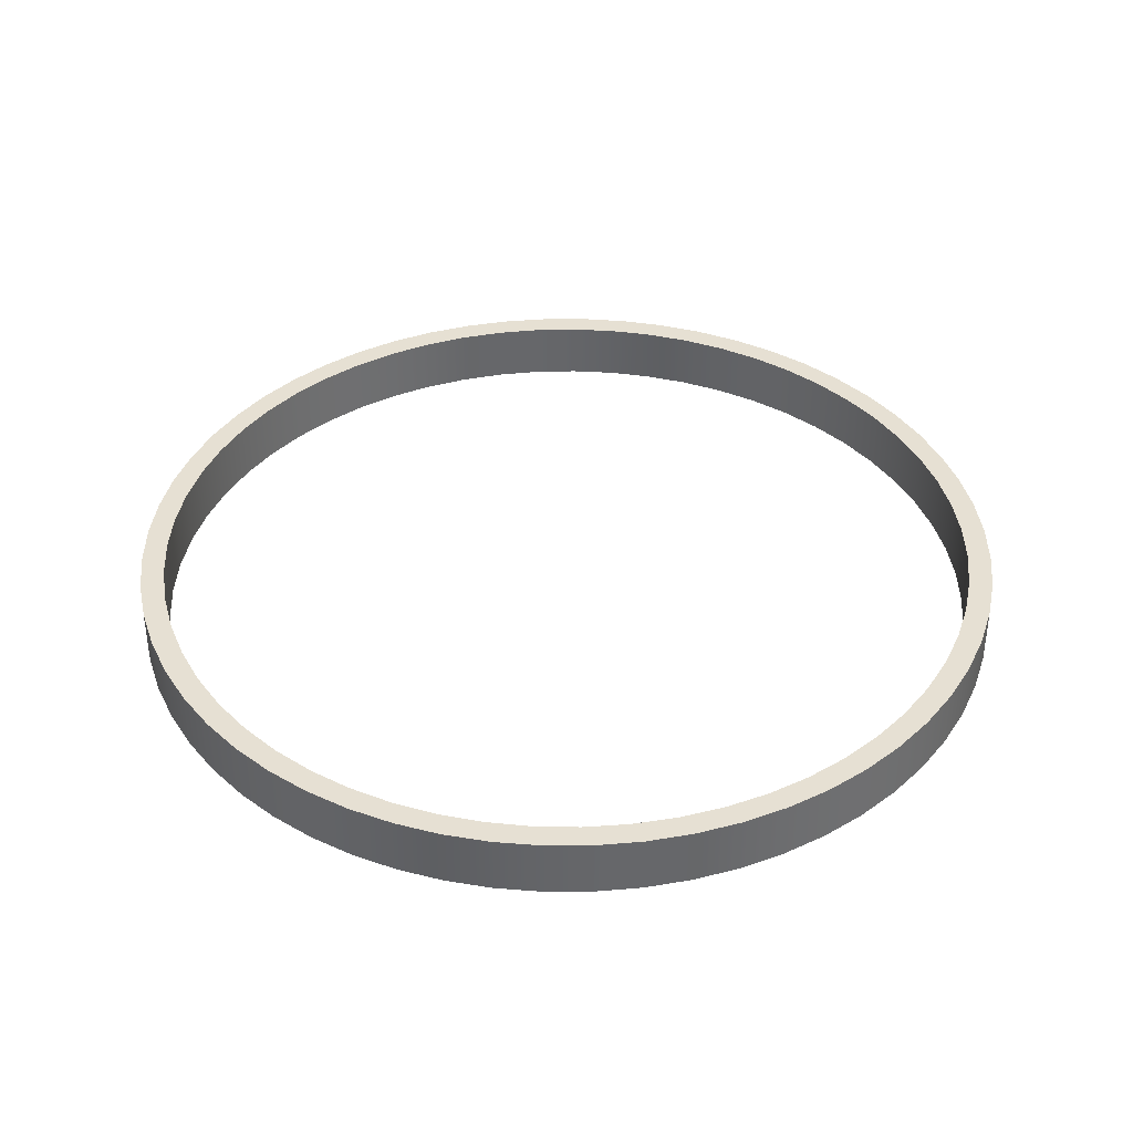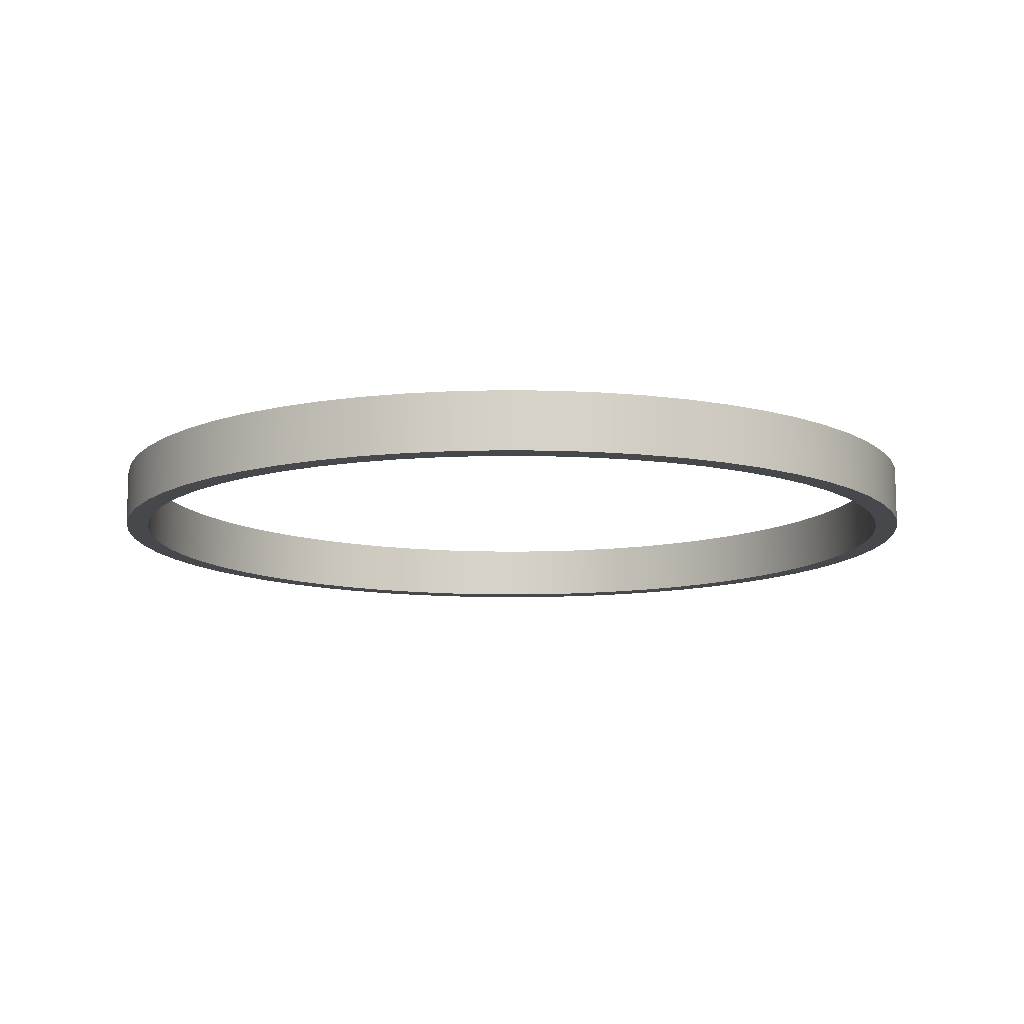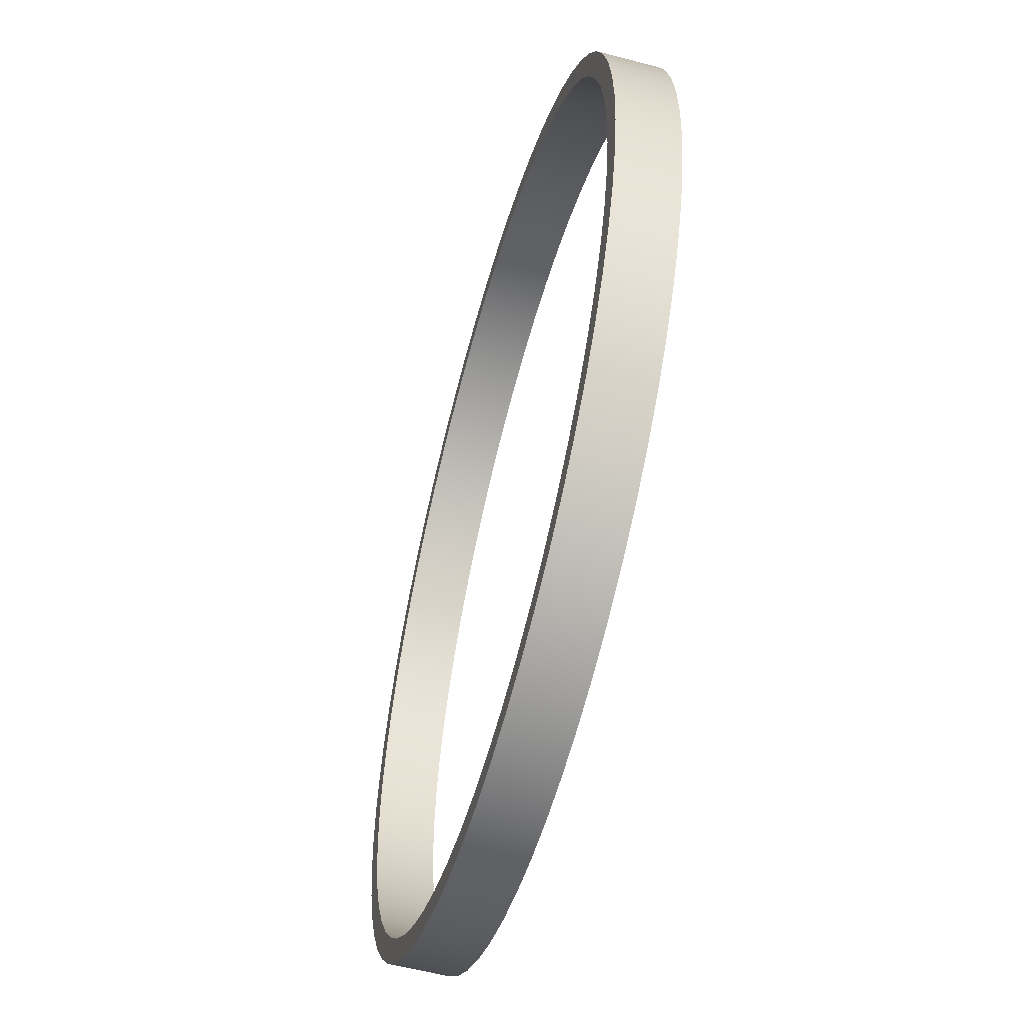
<metadata>
{"format":"obj","ext":"obj","renderer":"f3d","projection":"perspective","resolution":1024,"background":"white","views":[{"elev":38.3,"azim":-171.2,"up":"+Y"},{"elev":-11.5,"azim":175.4,"up":"+Y"},{"elev":-56.5,"azim":-105.4,"up":"+Z"}]}
</metadata>
<code>
v -8.953 1.27 1.096e-15
v -8.903 1.27 0.9517
v -8.751 1.27 1.893
v -8.5 1.27 2.812
v -8.153 1.27 3.7
v -7.714 1.27 4.545
v -7.187 1.27 5.34
v -6.579 1.27 6.073
v -5.896 1.27 6.738
v -5.146 1.27 7.327
v -4.338 1.27 7.832
v -3.481 1.27 8.249
v -2.585 1.27 8.572
v -1.659 1.27 8.798
v -0.7144 1.27 8.925
v 0.2383 1.27 8.95
v 1.188 1.27 8.874
v 2.125 1.27 8.698
v 3.037 1.27 8.423
v 3.915 1.27 8.052
v 4.749 1.27 7.59
v 5.529 1.27 7.042
v 6.246 1.27 6.415
v 6.893 1.27 5.715
v 7.461 1.27 4.949
v 7.945 1.27 4.128
v 8.339 1.27 3.261
v 8.638 1.27 2.356
v 8.84 1.27 1.424
v 8.941 1.27 0.4765
v 8.941 1.27 -0.4765
v 8.84 1.27 -1.424
v 8.638 1.27 -2.356
v 8.339 1.27 -3.261
v 7.945 1.27 -4.128
v 7.461 1.27 -4.949
v 6.893 1.27 -5.715
v 6.246 1.27 -6.415
v 5.529 1.27 -7.042
v 4.749 1.27 -7.59
v 3.915 1.27 -8.052
v 3.037 1.27 -8.423
v 2.125 1.27 -8.698
v 1.188 1.27 -8.874
v 0.2383 1.27 -8.95
v -0.7144 1.27 -8.925
v -1.659 1.27 -8.798
v -2.585 1.27 -8.572
v -3.481 1.27 -8.249
v -4.338 1.27 -7.832
v -5.146 1.27 -7.327
v -5.896 1.27 -6.738
v -6.579 1.27 -6.073
v -7.187 1.27 -5.34
v -7.714 1.27 -4.545
v -8.153 1.27 -3.7
v -8.5 1.27 -2.812
v -8.751 1.27 -1.893
v -8.903 1.27 -0.9517
v -8.953 0 1.096e-15
v -8.903 0 -0.9517
v -8.751 0 -1.893
v -8.5 0 -2.812
v -8.153 0 -3.7
v -7.714 0 -4.545
v -7.187 0 -5.34
v -6.579 0 -6.073
v -5.896 0 -6.738
v -5.146 0 -7.327
v -4.338 0 -7.832
v -3.481 0 -8.249
v -2.585 0 -8.572
v -1.659 0 -8.798
v -0.7144 0 -8.925
v 0.2383 0 -8.95
v 1.188 0 -8.874
v 2.125 0 -8.698
v 3.037 0 -8.423
v 3.915 0 -8.052
v 4.749 0 -7.59
v 5.529 0 -7.042
v 6.246 0 -6.415
v 6.893 0 -5.715
v 7.461 0 -4.949
v 7.945 0 -4.128
v 8.339 0 -3.261
v 8.638 0 -2.356
v 8.84 0 -1.424
v 8.941 0 -0.4765
v 8.941 0 0.4765
v 8.84 0 1.424
v 8.638 0 2.356
v 8.339 0 3.261
v 7.945 0 4.128
v 7.461 0 4.949
v 6.893 0 5.715
v 6.246 0 6.415
v 5.529 0 7.042
v 4.749 0 7.59
v 3.915 0 8.052
v 3.037 0 8.423
v 2.125 0 8.698
v 1.188 0 8.874
v 0.2383 0 8.95
v -0.7144 0 8.925
v -1.659 0 8.798
v -2.585 0 8.572
v -3.481 0 8.249
v -4.338 0 7.832
v -5.146 0 7.327
v -5.896 0 6.738
v -6.579 0 6.073
v -7.187 0 5.34
v -7.714 0 4.545
v -8.153 0 3.7
v -8.5 0 2.812
v -8.751 0 1.893
v -8.903 0 0.9517
v -8.953 1.27 1.096e-15
v -8.953 0 1.096e-15
v -9.462 1.27 1.159e-15
v -9.41 1.27 -0.989
v -9.255 1.27 -1.967
v -8.998 1.27 -2.924
v -8.644 1.27 -3.848
v -8.194 1.27 -4.731
v -7.655 1.27 -5.561
v -7.031 1.27 -6.331
v -6.331 1.27 -7.031
v -5.561 1.27 -7.655
v -4.731 1.27 -8.194
v -3.848 1.27 -8.644
v -2.924 1.27 -8.998
v -1.967 1.27 -9.255
v -0.989 1.27 -9.41
v 5.793e-16 1.27 -9.462
v 0.989 1.27 -9.41
v 1.967 1.27 -9.255
v 2.924 1.27 -8.998
v 3.848 1.27 -8.644
v 4.731 1.27 -8.194
v 5.561 1.27 -7.655
v 6.331 1.27 -7.031
v 7.031 1.27 -6.331
v 7.655 1.27 -5.561
v 8.194 1.27 -4.731
v 8.644 1.27 -3.848
v 8.998 1.27 -2.924
v 9.255 1.27 -1.967
v 9.41 1.27 -0.989
v 9.462 1.27 0
v 9.41 1.27 0.989
v 9.255 1.27 1.967
v 8.998 1.27 2.924
v 8.644 1.27 3.848
v 8.194 1.27 4.731
v 7.655 1.27 5.561
v 7.031 1.27 6.331
v 6.331 1.27 7.031
v 5.561 1.27 7.655
v 4.731 1.27 8.194
v 3.848 1.27 8.644
v 2.924 1.27 8.998
v 1.967 1.27 9.255
v 0.989 1.27 9.41
v 5.793e-16 1.27 9.462
v -0.989 1.27 9.41
v -1.967 1.27 9.255
v -2.924 1.27 8.998
v -3.848 1.27 8.644
v -4.731 1.27 8.194
v -5.561 1.27 7.655
v -6.331 1.27 7.031
v -7.031 1.27 6.331
v -7.655 1.27 5.561
v -8.194 1.27 4.731
v -8.644 1.27 3.848
v -8.998 1.27 2.924
v -9.255 1.27 1.967
v -9.41 1.27 0.989
v -9.462 0 1.159e-15
v -9.41 0 0.989
v -9.255 0 1.967
v -8.998 0 2.924
v -8.644 0 3.848
v -8.194 0 4.731
v -7.655 0 5.561
v -7.031 0 6.331
v -6.331 0 7.031
v -5.561 0 7.655
v -4.731 0 8.194
v -3.848 0 8.644
v -2.924 0 8.998
v -1.967 0 9.255
v -0.989 0 9.41
v 5.793e-16 0 9.462
v 0.989 0 9.41
v 1.967 0 9.255
v 2.924 0 8.998
v 3.848 0 8.644
v 4.731 0 8.194
v 5.561 0 7.655
v 6.331 0 7.031
v 7.031 0 6.331
v 7.655 0 5.561
v 8.194 0 4.731
v 8.644 0 3.848
v 8.998 0 2.924
v 9.255 0 1.967
v 9.41 0 0.989
v 9.462 0 0
v 9.41 0 -0.989
v 9.255 0 -1.967
v 8.998 0 -2.924
v 8.644 0 -3.848
v 8.194 0 -4.731
v 7.655 0 -5.561
v 7.031 0 -6.331
v 6.331 0 -7.031
v 5.561 0 -7.655
v 4.731 0 -8.194
v 3.848 0 -8.644
v 2.924 0 -8.998
v 1.967 0 -9.255
v 0.989 0 -9.41
v 5.793e-16 0 -9.462
v -0.989 0 -9.41
v -1.967 0 -9.255
v -2.924 0 -8.998
v -3.848 0 -8.644
v -4.731 0 -8.194
v -5.561 0 -7.655
v -6.331 0 -7.031
v -7.031 0 -6.331
v -7.655 0 -5.561
v -8.194 0 -4.731
v -8.644 0 -3.848
v -8.998 0 -2.924
v -9.255 0 -1.967
v -9.41 0 -0.989
v -9.462 0 1.159e-15
v -9.462 1.27 1.159e-15
v -8.953 1.27 1.096e-15
v -8.903 1.27 -0.9517
v -8.751 1.27 -1.893
v -8.5 1.27 -2.812
v -8.153 1.27 -3.7
v -7.714 1.27 -4.545
v -7.187 1.27 -5.34
v -6.579 1.27 -6.073
v -5.896 1.27 -6.738
v -5.146 1.27 -7.327
v -4.338 1.27 -7.832
v -3.481 1.27 -8.249
v -2.585 1.27 -8.572
v -1.659 1.27 -8.798
v -0.7144 1.27 -8.925
v 0.2383 1.27 -8.95
v 1.188 1.27 -8.874
v 2.125 1.27 -8.698
v 3.037 1.27 -8.423
v 3.915 1.27 -8.052
v 4.749 1.27 -7.59
v 5.529 1.27 -7.042
v 6.246 1.27 -6.415
v 6.893 1.27 -5.715
v 7.461 1.27 -4.949
v 7.945 1.27 -4.128
v 8.339 1.27 -3.261
v 8.638 1.27 -2.356
v 8.84 1.27 -1.424
v 8.941 1.27 -0.4765
v 8.941 1.27 0.4765
v 8.84 1.27 1.424
v 8.638 1.27 2.356
v 8.339 1.27 3.261
v 7.945 1.27 4.128
v 7.461 1.27 4.949
v 6.893 1.27 5.715
v 6.246 1.27 6.415
v 5.529 1.27 7.042
v 4.749 1.27 7.59
v 3.915 1.27 8.052
v 3.037 1.27 8.423
v 2.125 1.27 8.698
v 1.188 1.27 8.874
v 0.2383 1.27 8.95
v -0.7144 1.27 8.925
v -1.659 1.27 8.798
v -2.585 1.27 8.572
v -3.481 1.27 8.249
v -4.338 1.27 7.832
v -5.146 1.27 7.327
v -5.896 1.27 6.738
v -6.579 1.27 6.073
v -7.187 1.27 5.34
v -7.714 1.27 4.545
v -8.153 1.27 3.7
v -8.5 1.27 2.812
v -8.751 1.27 1.893
v -8.903 1.27 0.9517
v -9.462 1.27 1.159e-15
v -9.41 1.27 0.989
v -9.255 1.27 1.967
v -8.998 1.27 2.924
v -8.644 1.27 3.848
v -8.194 1.27 4.731
v -7.655 1.27 5.561
v -7.031 1.27 6.331
v -6.331 1.27 7.031
v -5.561 1.27 7.655
v -4.731 1.27 8.194
v -3.848 1.27 8.644
v -2.924 1.27 8.998
v -1.967 1.27 9.255
v -0.989 1.27 9.41
v 5.793e-16 1.27 9.462
v 0.989 1.27 9.41
v 1.967 1.27 9.255
v 2.924 1.27 8.998
v 3.848 1.27 8.644
v 4.731 1.27 8.194
v 5.561 1.27 7.655
v 6.331 1.27 7.031
v 7.031 1.27 6.331
v 7.655 1.27 5.561
v 8.194 1.27 4.731
v 8.644 1.27 3.848
v 8.998 1.27 2.924
v 9.255 1.27 1.967
v 9.41 1.27 0.989
v 9.462 1.27 0
v 9.41 1.27 -0.989
v 9.255 1.27 -1.967
v 8.998 1.27 -2.924
v 8.644 1.27 -3.848
v 8.194 1.27 -4.731
v 7.655 1.27 -5.561
v 7.031 1.27 -6.331
v 6.331 1.27 -7.031
v 5.561 1.27 -7.655
v 4.731 1.27 -8.194
v 3.848 1.27 -8.644
v 2.924 1.27 -8.998
v 1.967 1.27 -9.255
v 0.989 1.27 -9.41
v 5.793e-16 1.27 -9.462
v -0.989 1.27 -9.41
v -1.967 1.27 -9.255
v -2.924 1.27 -8.998
v -3.848 1.27 -8.644
v -4.731 1.27 -8.194
v -5.561 1.27 -7.655
v -6.331 1.27 -7.031
v -7.031 1.27 -6.331
v -7.655 1.27 -5.561
v -8.194 1.27 -4.731
v -8.644 1.27 -3.848
v -8.998 1.27 -2.924
v -9.255 1.27 -1.967
v -9.41 1.27 -0.989
v -8.953 0 1.096e-15
v -8.903 0 0.9517
v -8.751 0 1.893
v -8.5 0 2.812
v -8.153 0 3.7
v -7.714 0 4.545
v -7.187 0 5.34
v -6.579 0 6.073
v -5.896 0 6.738
v -5.146 0 7.327
v -4.338 0 7.832
v -3.481 0 8.249
v -2.585 0 8.572
v -1.659 0 8.798
v -0.7144 0 8.925
v 0.2383 0 8.95
v 1.188 0 8.874
v 2.125 0 8.698
v 3.037 0 8.423
v 3.915 0 8.052
v 4.749 0 7.59
v 5.529 0 7.042
v 6.246 0 6.415
v 6.893 0 5.715
v 7.461 0 4.949
v 7.945 0 4.128
v 8.339 0 3.261
v 8.638 0 2.356
v 8.84 0 1.424
v 8.941 0 0.4765
v 8.941 0 -0.4765
v 8.84 0 -1.424
v 8.638 0 -2.356
v 8.339 0 -3.261
v 7.945 0 -4.128
v 7.461 0 -4.949
v 6.893 0 -5.715
v 6.246 0 -6.415
v 5.529 0 -7.042
v 4.749 0 -7.59
v 3.915 0 -8.052
v 3.037 0 -8.423
v 2.125 0 -8.698
v 1.188 0 -8.874
v 0.2383 0 -8.95
v -0.7144 0 -8.925
v -1.659 0 -8.798
v -2.585 0 -8.572
v -3.481 0 -8.249
v -4.338 0 -7.832
v -5.146 0 -7.327
v -5.896 0 -6.738
v -6.579 0 -6.073
v -7.187 0 -5.34
v -7.714 0 -4.545
v -8.153 0 -3.7
v -8.5 0 -2.812
v -8.751 0 -1.893
v -8.903 0 -0.9517
v -9.462 0 1.159e-15
v -9.41 0 -0.989
v -9.255 0 -1.967
v -8.998 0 -2.924
v -8.644 0 -3.848
v -8.194 0 -4.731
v -7.655 0 -5.561
v -7.031 0 -6.331
v -6.331 0 -7.031
v -5.561 0 -7.655
v -4.731 0 -8.194
v -3.848 0 -8.644
v -2.924 0 -8.998
v -1.967 0 -9.255
v -0.989 0 -9.41
v 5.793e-16 0 -9.462
v 0.989 0 -9.41
v 1.967 0 -9.255
v 2.924 0 -8.998
v 3.848 0 -8.644
v 4.731 0 -8.194
v 5.561 0 -7.655
v 6.331 0 -7.031
v 7.031 0 -6.331
v 7.655 0 -5.561
v 8.194 0 -4.731
v 8.644 0 -3.848
v 8.998 0 -2.924
v 9.255 0 -1.967
v 9.41 0 -0.989
v 9.462 0 0
v 9.41 0 0.989
v 9.255 0 1.967
v 8.998 0 2.924
v 8.644 0 3.848
v 8.194 0 4.731
v 7.655 0 5.561
v 7.031 0 6.331
v 6.331 0 7.031
v 5.561 0 7.655
v 4.731 0 8.194
v 3.848 0 8.644
v 2.924 0 8.998
v 1.967 0 9.255
v 0.989 0 9.41
v 5.793e-16 0 9.462
v -0.989 0 9.41
v -1.967 0 9.255
v -2.924 0 8.998
v -3.848 0 8.644
v -4.731 0 8.194
v -5.561 0 7.655
v -6.331 0 7.031
v -7.031 0 6.331
v -7.655 0 5.561
v -8.194 0 4.731
v -8.644 0 3.848
v -8.998 0 2.924
v -9.255 0 1.967
v -9.41 0 0.989
g a8933830-e2c8-11ea-9a18-54bf646e7e1f
f 2 118 1
f 1 118 120
f 119 60 59
f 59 60 61
f 59 61 58
f 58 61 62
f 58 62 57
f 57 62 63
f 57 63 56
f 56 63 64
f 56 64 55
f 55 64 65
f 55 65 54
f 54 65 66
f 54 66 53
f 53 66 67
f 53 67 52
f 52 67 68
f 52 68 51
f 51 68 69
f 51 69 50
f 50 69 70
f 50 70 49
f 49 70 71
f 49 71 48
f 48 71 72
f 48 72 47
f 47 72 73
f 47 73 46
f 46 73 74
f 46 74 45
f 45 74 75
f 45 75 44
f 44 75 76
f 44 76 43
f 43 76 77
f 43 77 42
f 42 77 78
f 42 78 41
f 41 78 79
f 41 79 40
f 40 79 80
f 40 80 39
f 39 80 81
f 39 81 38
f 38 81 82
f 38 82 37
f 37 82 83
f 37 83 36
f 36 83 84
f 36 84 35
f 35 84 85
f 35 85 34
f 34 85 86
f 34 86 33
f 33 86 87
f 33 87 32
f 32 87 88
f 32 88 31
f 31 88 89
f 31 89 30
f 30 89 90
f 30 90 29
f 29 90 91
f 29 91 28
f 28 91 92
f 28 92 27
f 27 92 93
f 27 93 26
f 26 93 94
f 26 94 25
f 25 94 95
f 25 95 24
f 24 95 96
f 24 96 23
f 23 96 97
f 23 97 22
f 22 97 98
f 22 98 21
f 21 98 99
f 21 99 20
f 20 99 100
f 20 100 19
f 19 100 101
f 19 101 18
f 18 101 102
f 18 102 17
f 17 102 103
f 17 103 16
f 16 103 104
f 16 104 15
f 15 104 105
f 15 105 14
f 14 105 106
f 14 106 13
f 13 106 107
f 13 107 12
f 12 107 108
f 12 108 11
f 11 108 109
f 11 109 10
f 10 109 110
f 10 110 9
f 9 110 111
f 9 111 8
f 8 111 112
f 8 112 7
f 7 112 113
f 7 113 6
f 6 113 114
f 6 114 5
f 5 114 115
f 5 115 4
f 4 115 116
f 4 116 3
f 3 116 117
f 3 117 2
f 2 117 118
g a8955b14-e2c8-11ea-929c-54bf646e7e1f
f 122 240 121
f 121 240 241
f 242 181 180
f 180 181 182
f 180 182 179
f 179 182 183
f 179 183 178
f 178 183 184
f 178 184 177
f 177 184 185
f 177 185 176
f 176 185 186
f 176 186 175
f 175 186 187
f 175 187 174
f 174 187 188
f 174 188 173
f 173 188 189
f 173 189 172
f 172 189 190
f 172 190 171
f 171 190 191
f 171 191 170
f 170 191 192
f 170 192 169
f 169 192 193
f 169 193 168
f 168 193 194
f 168 194 167
f 167 194 195
f 167 195 166
f 166 195 196
f 166 196 165
f 165 196 197
f 165 197 164
f 164 197 198
f 164 198 163
f 163 198 199
f 163 199 162
f 162 199 200
f 162 200 161
f 161 200 201
f 161 201 160
f 160 201 202
f 160 202 159
f 159 202 203
f 159 203 158
f 158 203 204
f 158 204 157
f 157 204 205
f 157 205 156
f 156 205 206
f 156 206 155
f 155 206 207
f 155 207 154
f 154 207 208
f 154 208 153
f 153 208 209
f 153 209 152
f 152 209 210
f 152 210 151
f 151 210 211
f 151 211 150
f 150 211 212
f 150 212 149
f 149 212 213
f 149 213 148
f 148 213 214
f 148 214 147
f 147 214 215
f 147 215 146
f 146 215 216
f 146 216 145
f 145 216 217
f 145 217 144
f 144 217 218
f 144 218 143
f 143 218 219
f 143 219 142
f 142 219 220
f 142 220 141
f 141 220 221
f 141 221 140
f 140 221 222
f 140 222 139
f 139 222 223
f 139 223 138
f 138 223 224
f 138 224 137
f 137 224 225
f 137 225 136
f 136 225 226
f 136 226 135
f 135 226 227
f 135 227 134
f 134 227 228
f 134 228 133
f 133 228 229
f 133 229 132
f 132 229 230
f 132 230 131
f 131 230 231
f 131 231 130
f 130 231 232
f 130 232 129
f 129 232 233
f 129 233 128
f 128 233 234
f 128 234 127
f 127 234 235
f 127 235 126
f 126 235 236
f 126 236 125
f 125 236 237
f 125 237 124
f 124 237 238
f 124 238 123
f 123 238 239
f 123 239 122
f 122 239 240
g a897a51e-e2c8-11ea-9b1a-54bf646e7e1f
f 244 361 243
f 243 361 302
f 243 302 303
f 361 244 360
f 360 244 245
f 360 245 359
f 359 245 246
f 359 246 358
f 358 246 247
f 358 247 357
f 357 247 248
f 357 248 356
f 356 248 249
f 356 249 355
f 355 249 250
f 355 250 354
f 354 250 251
f 354 251 353
f 353 251 252
f 353 252 352
f 352 252 253
f 352 253 351
f 351 253 254
f 351 254 350
f 350 254 255
f 350 255 349
f 349 255 256
f 349 256 348
f 348 256 257
f 348 257 347
f 347 257 258
f 347 258 346
f 346 258 259
f 346 259 345
f 345 259 260
f 345 260 344
f 344 260 261
f 344 261 343
f 343 261 262
f 343 262 342
f 342 262 263
f 342 263 341
f 341 263 264
f 341 264 340
f 340 264 265
f 340 265 339
f 339 265 266
f 339 266 338
f 338 266 267
f 338 267 337
f 337 267 268
f 337 268 336
f 336 268 269
f 336 269 335
f 335 269 270
f 335 270 334
f 334 270 271
f 334 271 333
f 333 271 272
f 333 272 332
f 332 272 273
f 332 273 331
f 331 273 274
f 331 274 330
f 330 274 275
f 330 275 329
f 329 275 276
f 329 276 328
f 328 276 277
f 328 277 327
f 327 277 278
f 327 278 326
f 326 278 279
f 326 279 325
f 325 279 280
f 325 280 324
f 324 280 281
f 324 281 323
f 323 281 282
f 323 282 322
f 322 282 283
f 322 283 321
f 321 283 284
f 321 284 320
f 320 284 285
f 320 285 319
f 319 285 286
f 319 286 318
f 318 286 287
f 318 287 317
f 317 287 288
f 317 288 316
f 316 288 289
f 316 289 315
f 315 289 290
f 315 290 314
f 314 290 291
f 314 291 313
f 313 291 292
f 313 292 312
f 312 292 293
f 312 293 311
f 311 293 294
f 311 294 310
f 310 294 295
f 310 295 309
f 309 295 296
f 309 296 308
f 308 296 297
f 308 297 307
f 307 297 298
f 307 298 306
f 306 298 299
f 306 299 305
f 305 299 300
f 305 300 304
f 304 300 301
f 304 301 303
f 303 301 243
g a899ef0a-e2c8-11ea-aa7c-54bf646e7e1f
f 363 480 362
f 362 480 421
f 362 421 422
f 480 363 479
f 479 363 364
f 479 364 478
f 478 364 365
f 478 365 477
f 477 365 366
f 477 366 476
f 476 366 367
f 476 367 475
f 475 367 368
f 475 368 474
f 474 368 369
f 474 369 473
f 473 369 370
f 473 370 472
f 472 370 371
f 472 371 471
f 471 371 372
f 471 372 470
f 470 372 373
f 470 373 469
f 469 373 374
f 469 374 468
f 468 374 375
f 468 375 467
f 467 375 376
f 467 376 466
f 466 376 377
f 466 377 465
f 465 377 378
f 465 378 464
f 464 378 379
f 464 379 463
f 463 379 380
f 463 380 462
f 462 380 381
f 462 381 461
f 461 381 382
f 461 382 460
f 460 382 383
f 460 383 459
f 459 383 384
f 459 384 458
f 458 384 385
f 458 385 457
f 457 385 386
f 457 386 456
f 456 386 387
f 456 387 455
f 455 387 388
f 455 388 454
f 454 388 389
f 454 389 453
f 453 389 390
f 453 390 452
f 452 390 391
f 452 391 451
f 451 391 392
f 451 392 450
f 450 392 393
f 450 393 449
f 449 393 394
f 449 394 448
f 448 394 395
f 448 395 447
f 447 395 396
f 447 396 446
f 446 396 397
f 446 397 445
f 445 397 398
f 445 398 444
f 444 398 399
f 444 399 443
f 443 399 400
f 443 400 442
f 442 400 401
f 442 401 441
f 441 401 402
f 441 402 440
f 440 402 403
f 440 403 439
f 439 403 404
f 439 404 438
f 438 404 405
f 438 405 437
f 437 405 406
f 437 406 436
f 436 406 407
f 436 407 435
f 435 407 408
f 435 408 434
f 434 408 409
f 434 409 433
f 433 409 410
f 433 410 432
f 432 410 411
f 432 411 431
f 431 411 412
f 431 412 430
f 430 412 413
f 430 413 429
f 429 413 414
f 429 414 428
f 428 414 415
f 428 415 427
f 427 415 416
f 427 416 426
f 426 416 417
f 426 417 425
f 425 417 418
f 425 418 424
f 424 418 419
f 424 419 423
f 423 419 420
f 423 420 422
f 422 420 362

</code>
